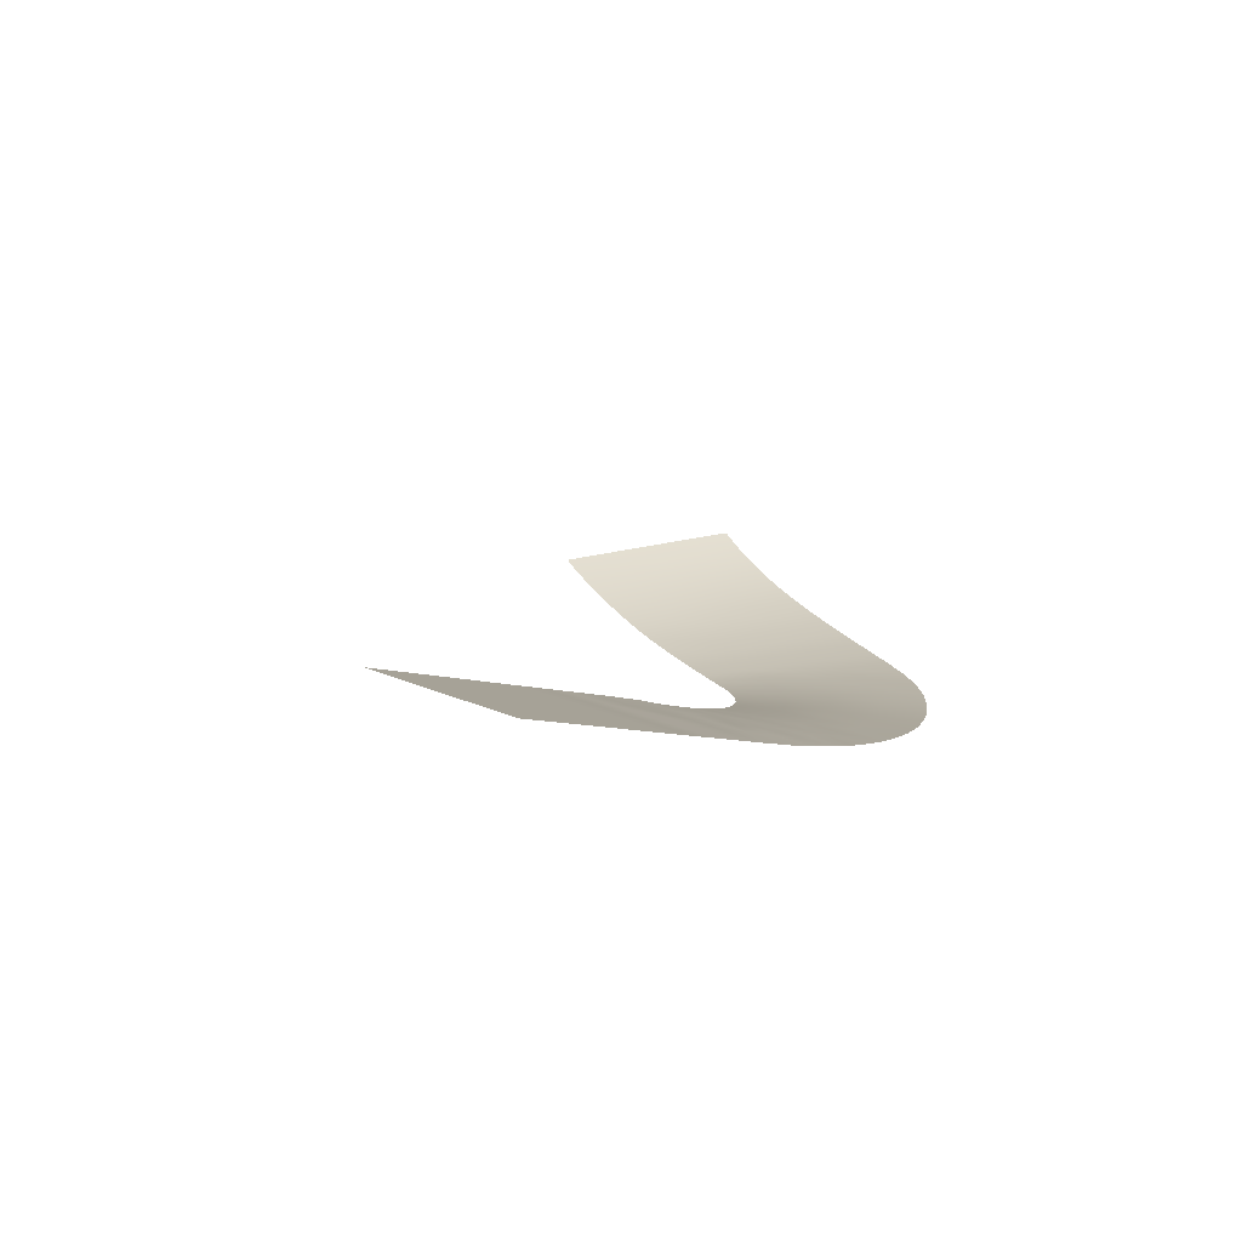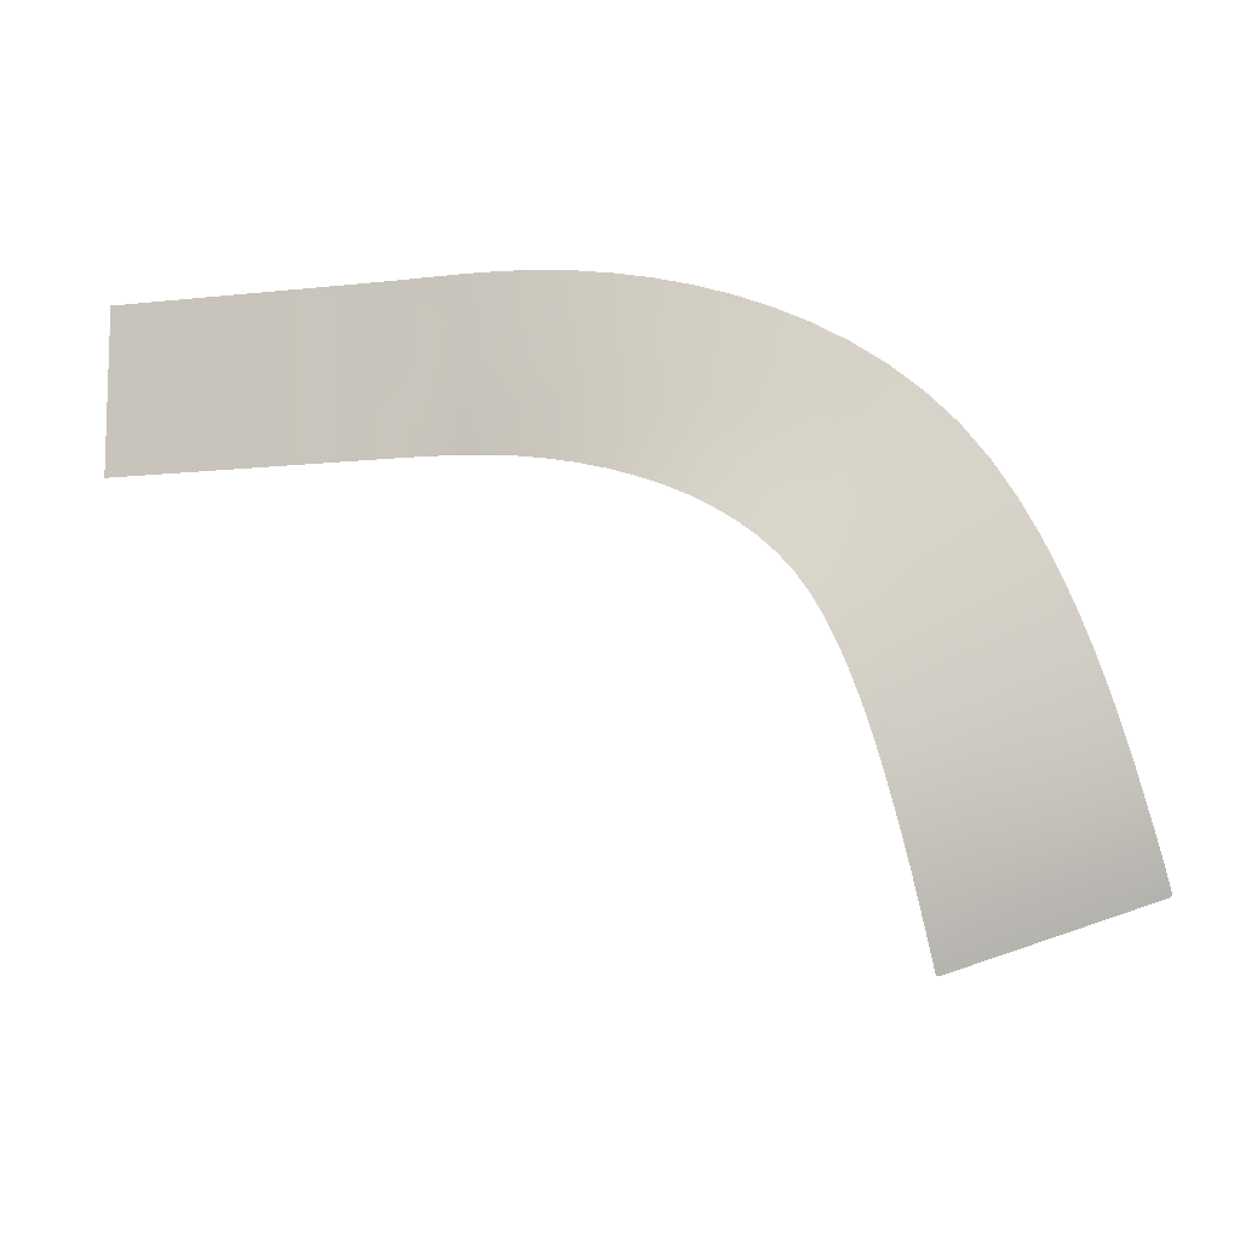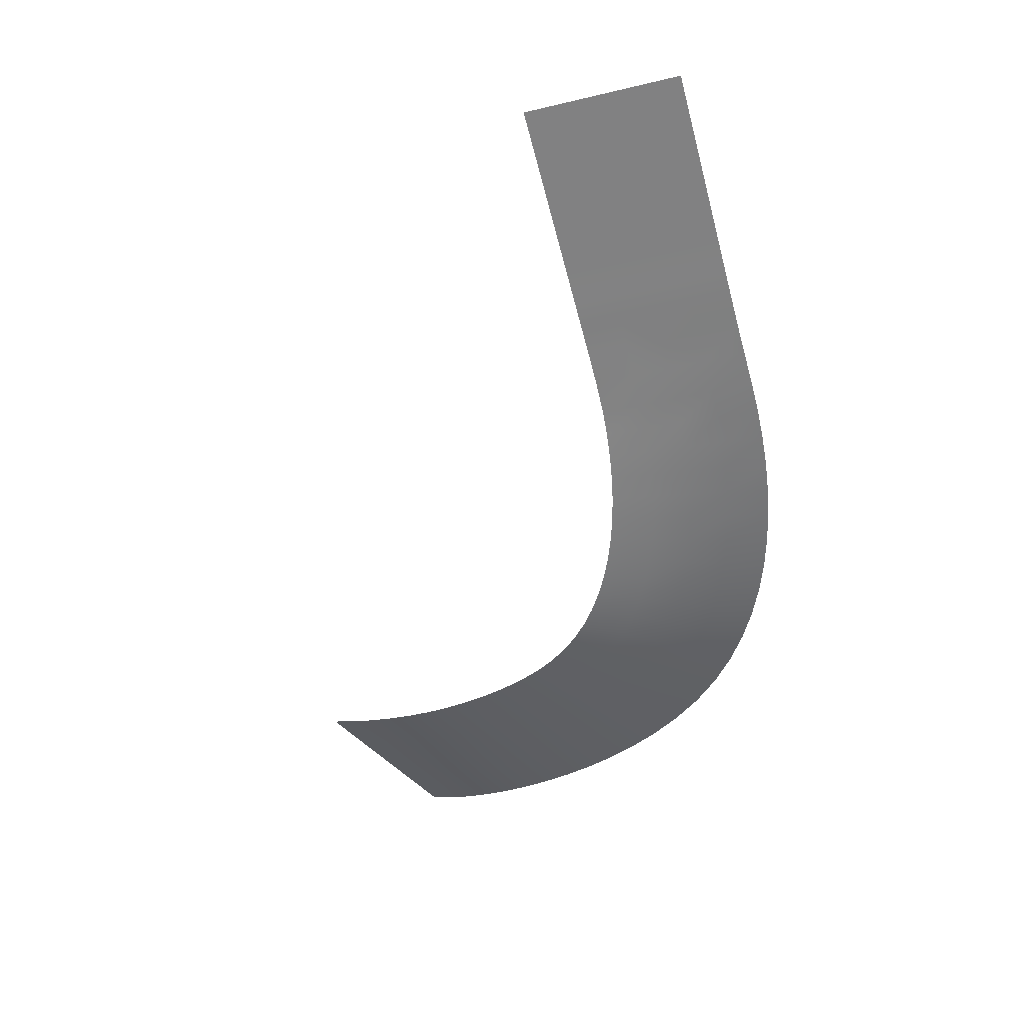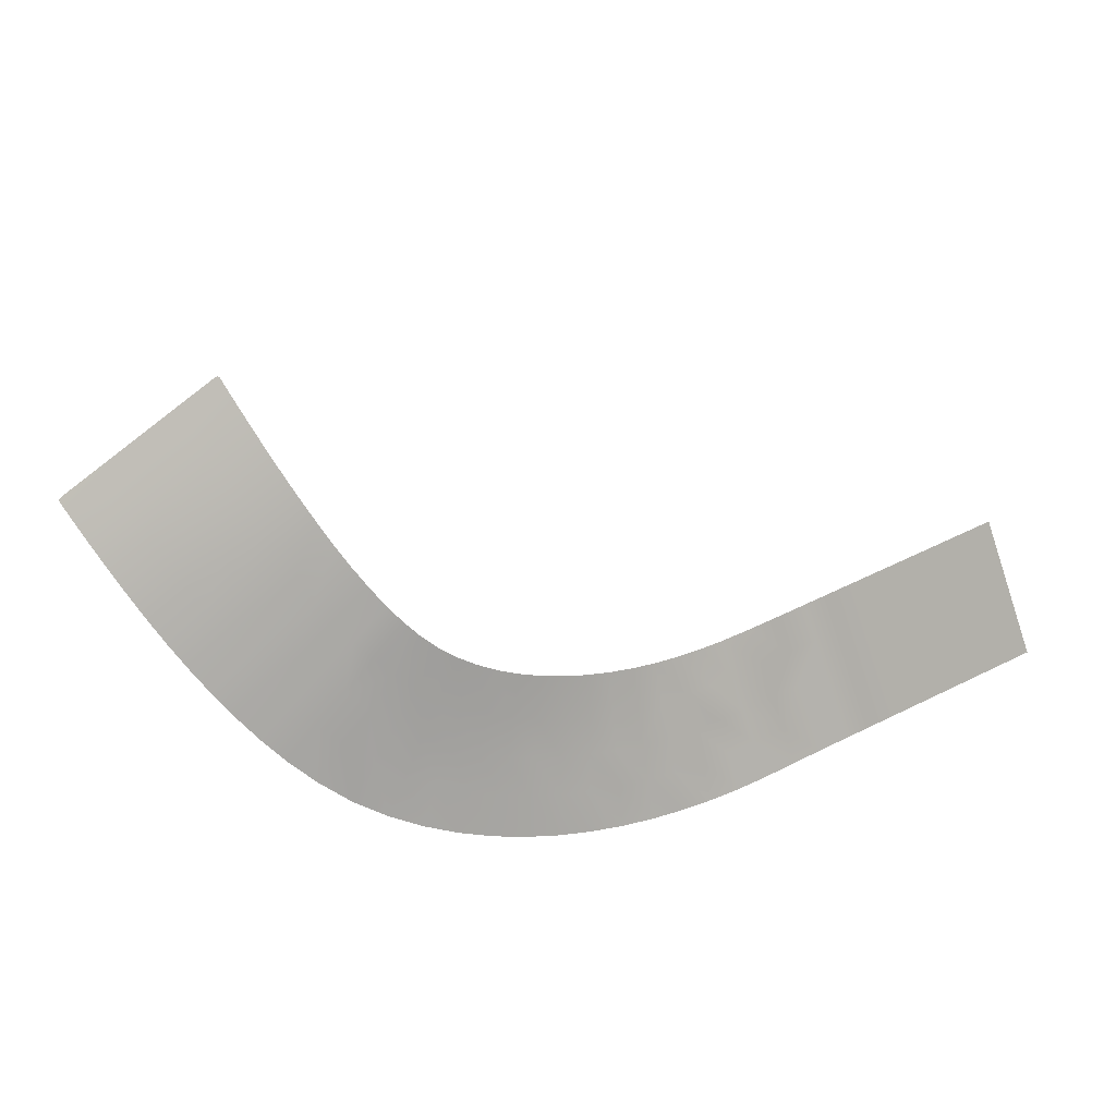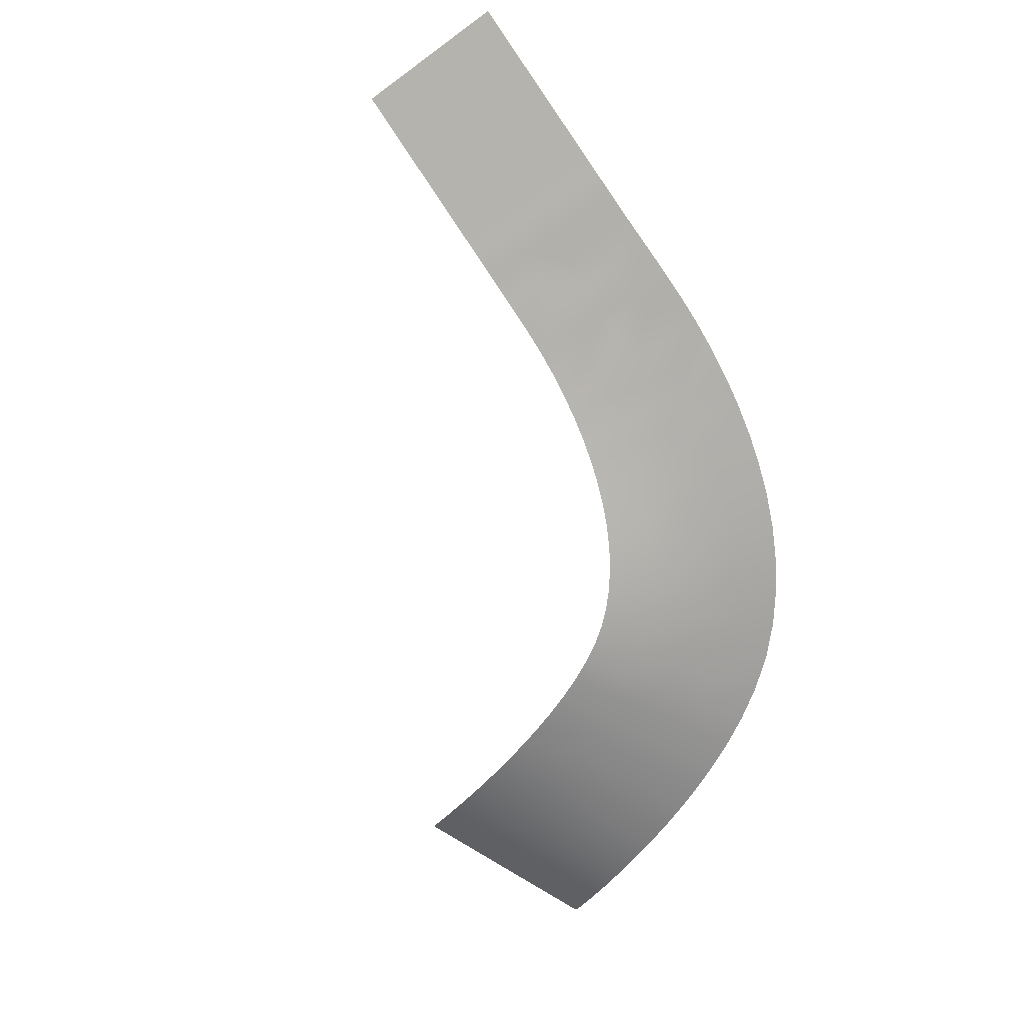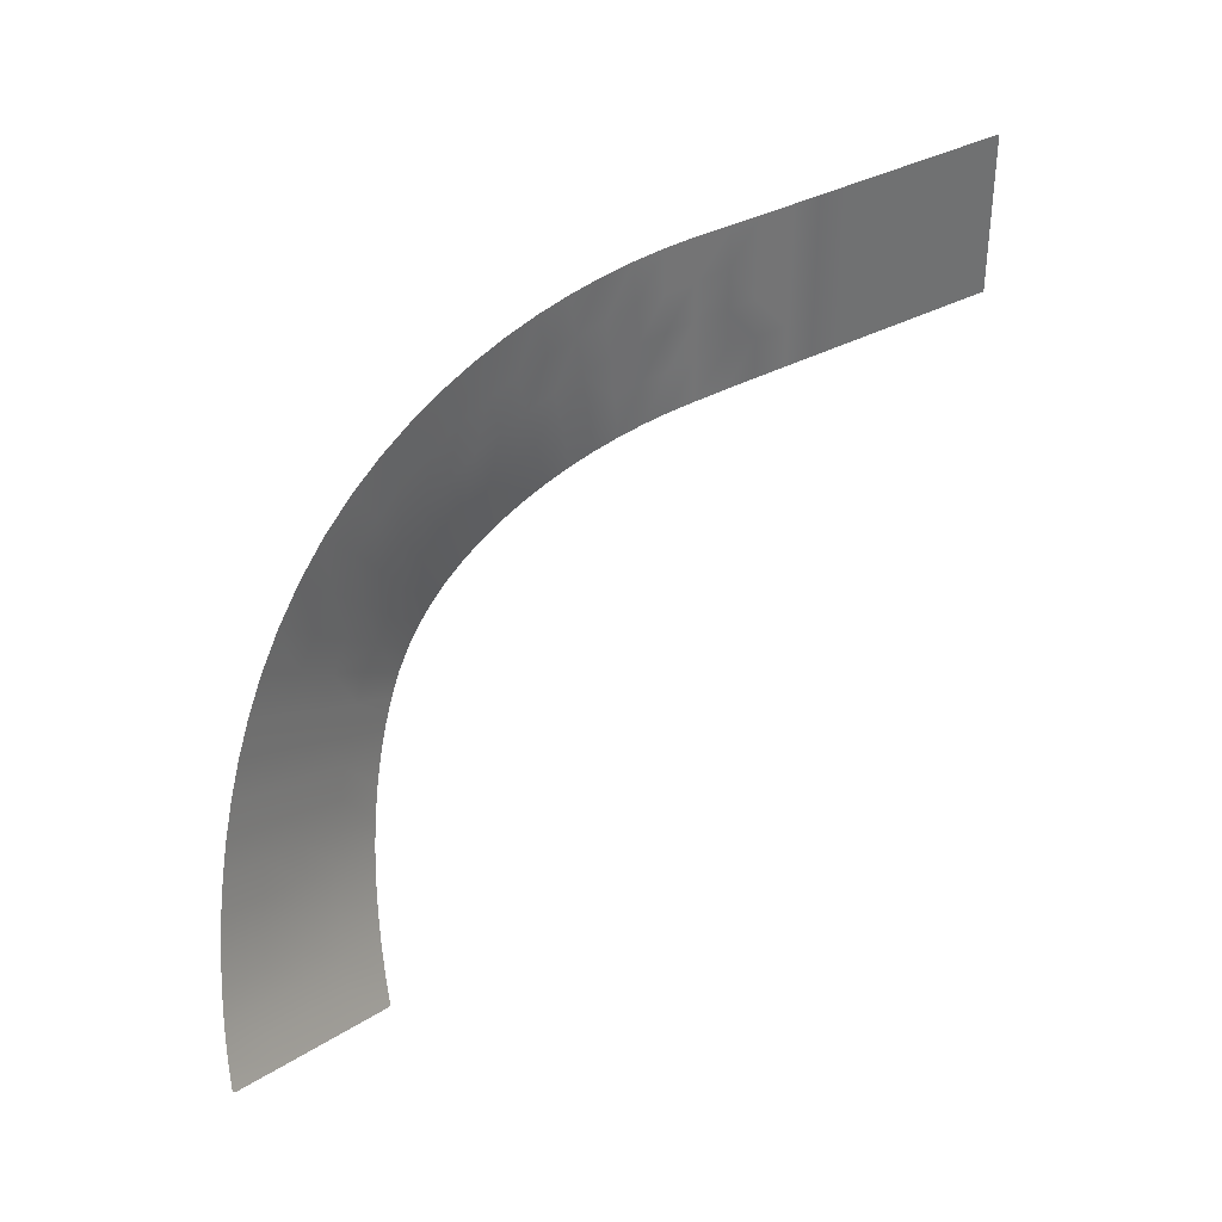
<metadata>
{"format":"obj","ext":"obj","renderer":"f3d","projection":"perspective","resolution":1024,"background":"white","views":[{"elev":18.8,"azim":-48.7,"up":"+Y"},{"elev":-9.9,"azim":-4.4,"up":"+Z"},{"elev":-41.4,"azim":-74.0,"up":"+Y"},{"elev":-74.9,"azim":-161.2,"up":"+Y"},{"elev":-66.1,"azim":-53.6,"up":"+Y"},{"elev":36.2,"azim":124.4,"up":"+Z"}]}
</metadata>
<code>
g RRoadMoving3dsrr1
v 19.44 -0.2212 7.094
v 18.88 -0.2207 6.904
v 19.46 -0.115 6.806
v 19.31 -0.03612 6.542
v 19.06 -0.006039 6.375
v -19.07 -0.008589 -6.338
v -19.24 -0.2149 -5.8
v -19.38 -0.03816 -6.356
v -19.65 -0.115 -6.225
v -19.81 -0.2153 -5.989
v -12.83 -3.903 7.659
v -22.84 -3.91 4.45
v -21.29 -2.138 -0.9259
v -11.2 -2.131 2.338
v -19.24 -0.2149 -5.8
v -19.81 -0.2153 -5.989
v -9.658 -0.2092 -2.628
v -14.46 -5.426 13.01
v -24.38 -5.432 9.808
v -16.11 -6.719 18.36
v -25.93 -6.724 15.13
v -17.81 -7.789 23.75
v -27.51 -7.8 20.41
v -19.58 -8.571 29.32
v -29.13 -8.621 25.76
v -21.43 -9.147 34.84
v -30.83 -9.182 31.11
v -23.38 -9.522 40.26
v -32.6 -9.543 36.31
v -25.47 -9.696 45.56
v -34.47 -9.707 41.33
v -27.72 -9.666 50.7
v -36.44 -9.672 46.08
v -30.17 -9.419 55.59
v -38.54 -9.432 50.5
v -32.84 -8.937 60.15
v -40.71 -8.966 54.41
v -35.87 -8.294 64.36
v -43.06 -8.345 57.88
v -39.31 -7.525 68.22
v -45.77 -7.603 61.09
v -43.1 -6.581 71.73
v -48.83 -6.687 64.07
v -47.19 -5.489 74.87
v -52.21 -5.627 66.81
v -51.53 -4.261 77.66
v -55.89 -4.431 69.3
v -56.09 -2.909 80.12
v -59.82 -3.112 71.54
v -60.81 -1.446 82.25
v -63.97 -1.681 73.52
v -65.68 0.05634 84.03
v -68.3 -0.1432 75.26
v -70.64 1.65 85.49
v -72.78 1.491 76.75
v -75.7 3.338 86.7
v -77.38 3.215 78.01
v -80.8 5.114 87.66
v -82.06 5.022 79.03
v -85.96 6.978 88.38
v -86.84 6.912 79.84
v -91.12 8.929 88.88
v -91.63 8.88 80.42
v -96.2 10.92 89.16
v -96.37 10.88 80.8
v -102.8 13.36 89.23
v -102.8 13.36 81.01
v -96.08 10.92 96.75
v -90.69 8.918 96.55
v -95.96 10.92 104.3
v -90.25 8.906 104.2
v -85.18 6.959 96.12
v -84.4 6.939 103.8
v -79.67 5.085 95.44
v -78.54 5.057 103.2
v -72.67 3.262 102.3
v -74.18 3.3 94.51
v -68.71 1.601 93.31
v -66.78 1.552 101.1
v -63.29 -0.003998 91.81
v -60.91 -0.06434 99.6
v -57.94 -1.513 90
v -55.07 -1.586 97.72
v -52.68 -2.917 87.85
v -49.27 -3.003 95.45
v -47.54 -4.209 85.33
v -43.56 -4.31 92.74
v -42.58 -5.38 82.37
v -37.97 -5.495 89.56
v -37.83 -6.504 78.86
v -32.56 -6.545 85.86
v -33.36 -7.479 74.88
v -27.41 -7.469 81.53
v -29.24 -8.274 70.41
v -22.61 -8.292 76.47
v -25.58 -8.938 65.52
v -18.31 -8.975 70.88
v -14.68 -9.476 65.13
v -22.42 -9.431 60.36
v -19.63 -9.683 55.02
v -11.55 -9.727 59.34
v -17.12 -9.713 49.54
v -8.773 -9.755 53.52
v -14.82 -9.529 43.97
v -6.262 -9.563 47.68
v -12.69 -9.143 38.34
v -3.953 -9.163 41.84
v -10.69 -8.552 32.67
v -1.799 -8.557 36.02
v -8.791 -7.754 27
v 0.2321 -7.743 30.24
v -6.971 -6.719 21.39
v 2.17 -6.711 24.5
v -5.209 -5.426 16.01
v 4.039 -5.426 19.01
v -3.484 -3.903 10.67
v 5.856 -3.903 13.69
v -1.779 -2.131 5.404
v 7.642 -2.131 8.47
v -0.1765 -0.2105 0.5335
v 9.305 -0.2119 3.695
v 5.434 -9.211 45.61
v 2.941 -9.626 51.67
v 0.208 -9.827 57.79
v -2.845 -9.809 63.99
v -6.329 -9.562 70.26
v -10.48 -9.054 76.66
v -15.46 -8.353 82.99
v -21 -7.608 88.47
v -26.88 -6.687 93.23
v -33 -5.618 97.32
v -39.26 -4.416 100.8
v -45.6 -3.093 103.7
v -51.97 -1.66 106.1
v -58.35 -0.1249 108.1
v -64.71 1.505 109.6
v -71.04 3.225 110.8
v -77.33 5.032 111.7
v -83.57 6.924 112.3
v -89.79 8.901 112.6
v -95.84 10.92 112.6
v -102.7 13.36 112.5
v -102.7 13.36 104.3
v -102.7 13.36 96.75
v -108.6 15.5 112.5
v -108.6 15.5 104.3
v -115.1 17.87 112.4
v -115.1 17.87 104.2
v -108.6 15.5 96.75
v -115.1 17.87 96.75
v -115.1 17.87 89.25
v -108.6 15.5 89.25
v -108.6 15.5 81.04
v -115.1 17.87 81.05
v -120.5 19.87 89.25
v -120.5 19.87 81.05
v -126 21.87 89.25
v -120.5 19.87 96.75
v -126 21.87 96.75
v -126 21.87 81.05
v -120.5 19.87 104.3
v -126 21.87 104.3
v -126 21.87 112.5
v -120.5 19.87 112.5
v -131.5 23.88 89.25
v -131.5 23.88 81.05
v -136.9 25.89 89.25
v -131.5 23.88 96.75
v -136.9 25.89 96.75
v -136.9 25.89 81.05
v -131.5 23.88 104.3
v -136.9 25.89 104.3
v -136.9 25.89 112.5
v -131.5 23.88 112.5
v -142.4 27.9 89.25
v -142.4 27.9 96.75
v -142.4 27.9 81.05
v -147.8 29.91 89.25
v -147.8 29.91 81.05
v -153.3 31.92 89.25
v -147.8 29.91 96.75
v -153.3 31.92 96.75
v -153.3 31.92 81.05
v -142.4 27.9 112.5
v -142.4 27.9 104.3
v -147.8 29.91 104.3
v -153.3 31.92 104.2
v -153.3 31.92 112.4
v -147.8 29.91 112.5
v -158.8 33.92 89.25
v -158.8 33.92 96.75
v -158.8 33.92 81.05
v -158.8 33.92 104.2
v -158.8 33.92 112.4
v 7.745 -8.588 39.62
v 9.914 -7.756 33.72
v 11.97 -6.707 27.91
v 13.95 -5.43 22.24
v 15.86 -3.909 16.94
v 17.72 -2.139 11.77
v 18.88 -0.2207 6.904
v 19.44 -0.2212 7.094
v -9.486 -0.001108 -3.164
v -9.658 -0.2092 -2.628
v -19.24 -0.2149 -5.8
v -19.07 -0.008589 -6.338
v -0.1765 -0.2105 0.5335
v -9.486 -0.001108 -3.164
v -8.011e-05 8.011e-05 8.011e-05
v 9.305 -0.2119 3.695
v -8.011e-05 8.011e-05 8.011e-05
v 9.486 0.001101 3.164
v 18.88 -0.2207 6.904
v 9.486 0.001101 3.164
v 19.06 -0.006039 6.375
g RRoadMoving3dsrr1_0
f 3 2 1
f 4 2 3
f 5 2 4
f 8 7 6
f 9 7 8
f 10 7 9
f 13 12 11
f 14 13 11
f 14 15 13
f 13 15 16
f 17 15 14
f 11 12 18
f 12 19 18
f 18 19 20
f 19 21 20
f 20 21 22
f 21 23 22
f 22 23 24
f 23 25 24
f 24 25 26
f 25 27 26
f 26 27 28
f 27 29 28
f 28 29 30
f 29 31 30
f 30 31 32
f 31 33 32
f 32 33 34
f 33 35 34
f 34 35 36
f 35 37 36
f 36 37 38
f 37 39 38
f 38 39 40
f 39 41 40
f 40 41 42
f 41 43 42
f 42 43 44
f 43 45 44
f 44 45 46
f 45 47 46
f 46 47 48
f 47 49 48
f 48 49 50
f 49 51 50
f 50 51 52
f 51 53 52
f 52 53 54
f 53 55 54
f 54 55 56
f 55 57 56
f 56 57 58
f 57 59 58
f 58 59 60
f 59 61 60
f 60 61 62
f 61 63 62
f 62 63 64
f 63 65 64
f 64 65 66
f 65 67 66
f 64 68 62
f 68 69 62
f 62 69 60
f 68 70 69
f 70 71 69
f 69 71 72
f 69 72 60
f 58 60 72
f 71 73 72
f 74 72 73
f 75 74 73
f 74 75 76
f 77 74 76
f 78 77 76
f 79 78 76
f 78 79 80
f 79 81 80
f 80 81 82
f 81 83 82
f 84 82 83
f 85 84 83
f 84 85 86
f 85 87 86
f 86 87 88
f 87 89 88
f 90 88 89
f 91 90 89
f 90 91 92
f 91 93 92
f 92 93 94
f 93 95 94
f 96 94 95
f 97 96 95
f 96 97 98
f 99 96 98
f 100 99 98
f 101 100 98
f 100 101 102
f 101 103 102
f 102 103 104
f 103 105 104
f 106 104 105
f 107 106 105
f 106 107 108
f 107 109 108
f 108 109 110
f 109 111 110
f 112 110 111
f 113 112 111
f 112 113 114
f 113 115 114
f 114 115 116
f 115 117 116
f 118 116 117
f 119 118 117
f 120 118 119
f 121 120 119
f 109 107 122
f 122 107 123
f 107 105 123
f 123 105 124
f 105 103 124
f 124 103 125
f 103 101 125
f 125 101 126
f 101 98 126
f 126 98 127
f 98 97 127
f 127 97 128
f 97 95 128
f 128 95 129
f 95 93 129
f 129 93 130
f 93 91 130
f 130 91 131
f 91 89 131
f 131 89 132
f 89 87 132
f 132 87 133
f 87 85 133
f 133 85 134
f 85 83 134
f 134 83 135
f 83 81 135
f 135 81 136
f 81 79 136
f 136 79 137
f 79 76 137
f 137 76 138
f 76 75 138
f 138 75 139
f 75 73 139
f 139 73 140
f 73 71 140
f 140 71 141
f 71 70 141
f 141 70 142
f 70 143 142
f 143 70 68
f 144 143 68
f 144 68 64
f 66 144 64
f 142 143 145
f 143 146 145
f 145 146 147
f 146 148 147
f 146 149 148
f 149 146 143
f 144 149 143
f 149 150 148
f 151 150 149
f 152 151 149
f 152 149 144
f 66 152 144
f 152 153 151
f 153 154 151
f 151 154 155
f 154 156 155
f 155 156 157
f 158 155 157
f 151 155 158
f 150 151 158
f 159 158 157
f 156 160 157
f 161 158 159
f 150 158 161
f 148 150 161
f 162 161 159
f 161 162 163
f 164 161 163
f 148 161 164
f 147 148 164
f 157 160 165
f 160 166 165
f 165 166 167
f 168 165 167
f 157 165 168
f 159 157 168
f 169 168 167
f 166 170 167
f 171 168 169
f 159 168 171
f 162 159 171
f 172 171 169
f 171 172 173
f 174 171 173
f 162 171 174
f 163 162 174
f 169 167 175
f 167 170 175
f 176 169 175
f 169 176 172
f 170 177 175
f 175 177 178
f 177 179 178
f 178 179 180
f 181 178 180
f 175 178 181
f 176 175 181
f 182 181 180
f 179 183 180
f 173 172 184
f 172 185 184
f 176 185 172
f 186 181 182
f 176 181 186
f 185 176 186
f 187 186 182
f 186 187 188
f 189 186 188
f 185 186 189
f 184 185 189
f 182 180 190
f 191 182 190
f 182 191 187
f 180 183 192
f 190 180 192
f 188 187 193
f 191 193 187
f 194 188 193
f 195 109 122
f 111 109 195
f 196 111 195
f 113 111 196
f 197 113 196
f 115 113 197
f 198 115 197
f 117 115 198
f 199 117 198
f 119 117 199
f 200 119 199
f 200 121 119
f 201 121 200
f 201 200 202
f 74 58 72
f 58 74 77
f 56 58 77
f 54 56 77
f 78 54 77
f 54 78 52
f 78 80 52
f 52 80 50
f 80 82 50
f 48 50 82
f 84 48 82
f 48 84 46
f 84 86 46
f 46 86 44
f 86 88 44
f 42 44 88
f 90 42 88
f 42 90 40
f 90 92 40
f 40 92 38
f 92 94 38
f 36 38 94
f 96 36 94
f 36 96 99
f 34 36 99
f 32 34 99
f 100 32 99
f 32 100 30
f 100 102 30
f 30 102 28
f 102 104 28
f 26 28 104
f 106 26 104
f 26 106 24
f 106 108 24
f 24 108 22
f 108 110 22
f 20 22 110
f 112 20 110
f 20 112 18
f 112 114 18
f 18 114 11
f 114 116 11
f 14 11 116
f 118 14 116
f 14 118 120
f 17 14 120
f 67 153 152
f 66 67 152
f 205 204 203
f 206 205 203
f 208 204 207
f 209 208 207
f 211 207 210
f 212 211 210
f 214 210 213
f 215 214 213

</code>
